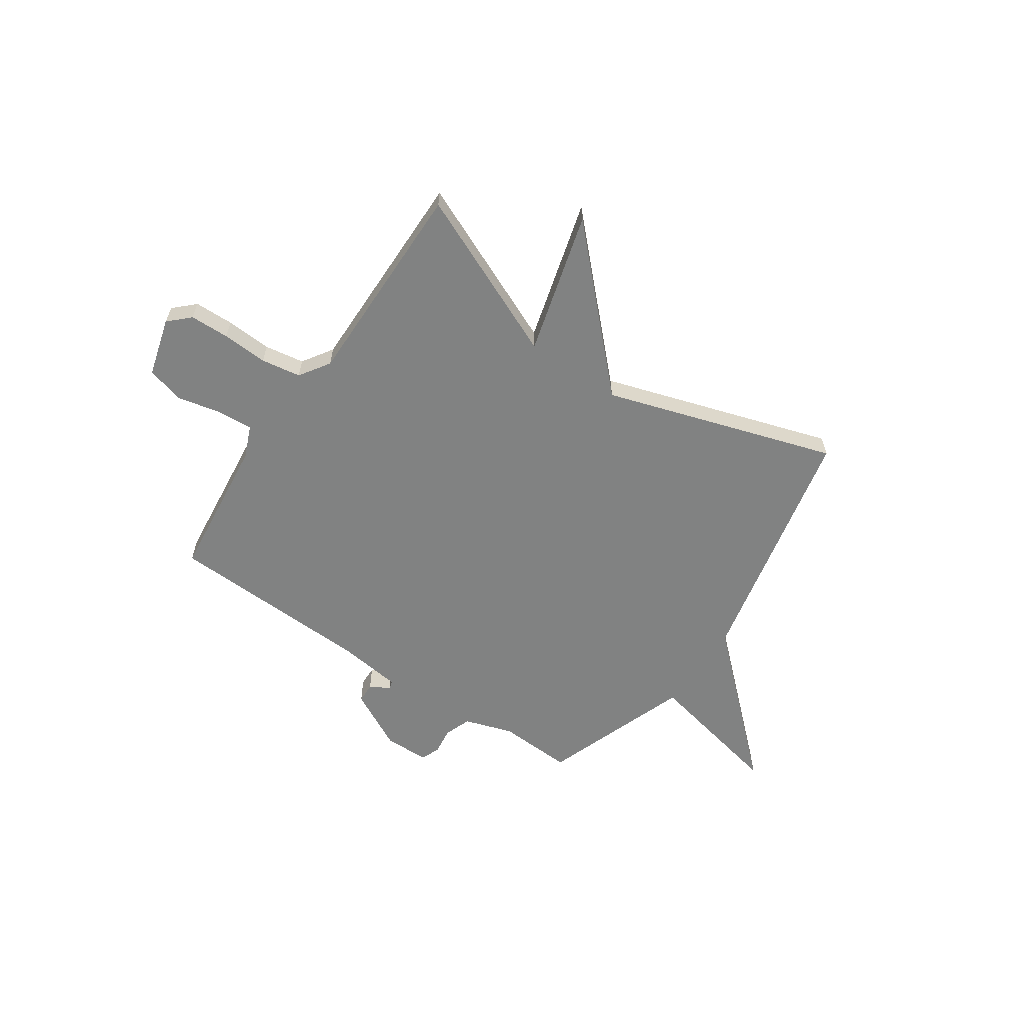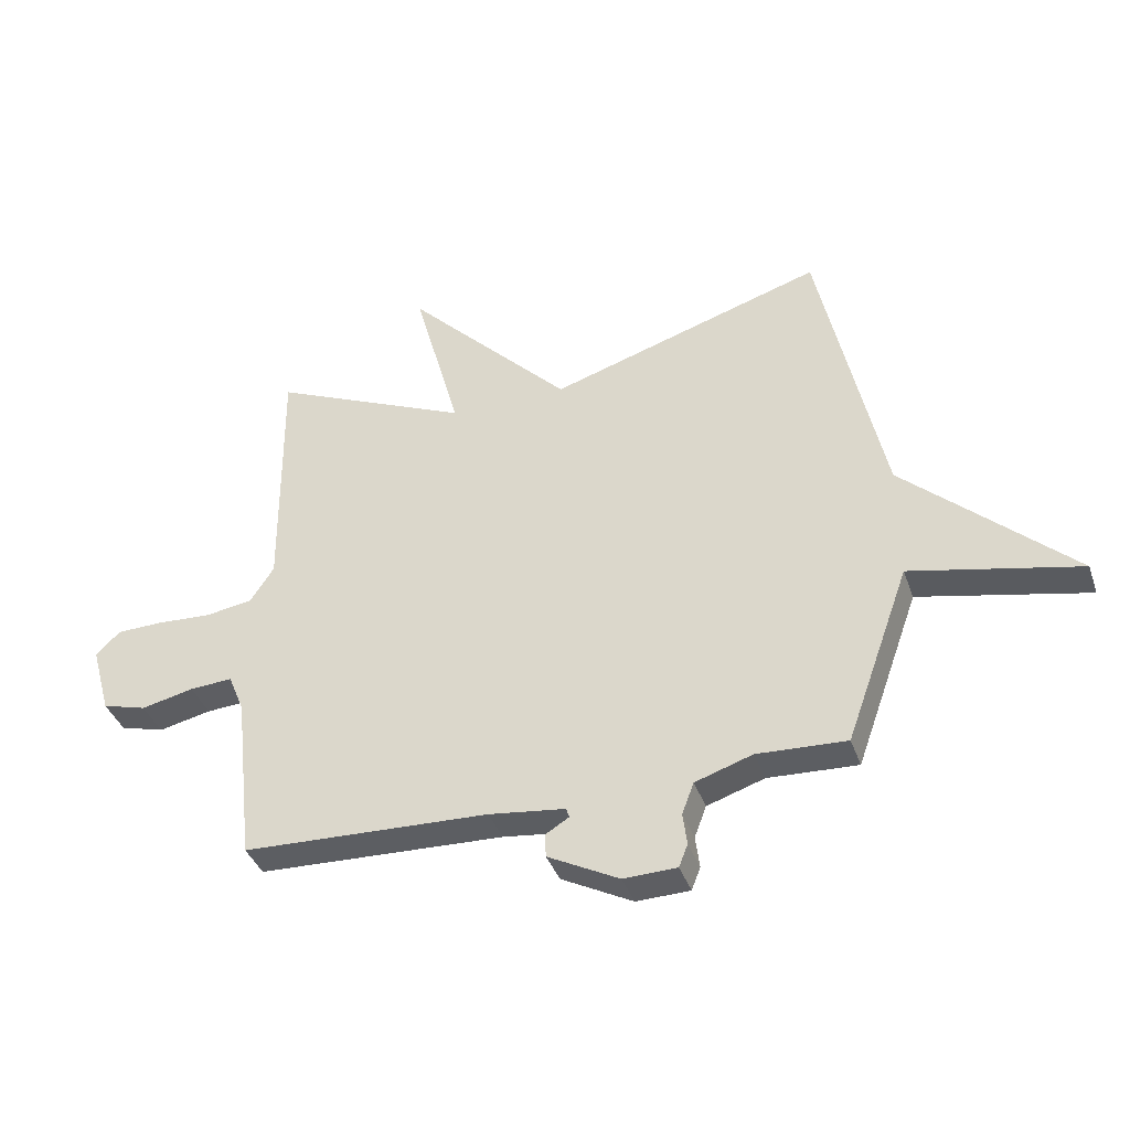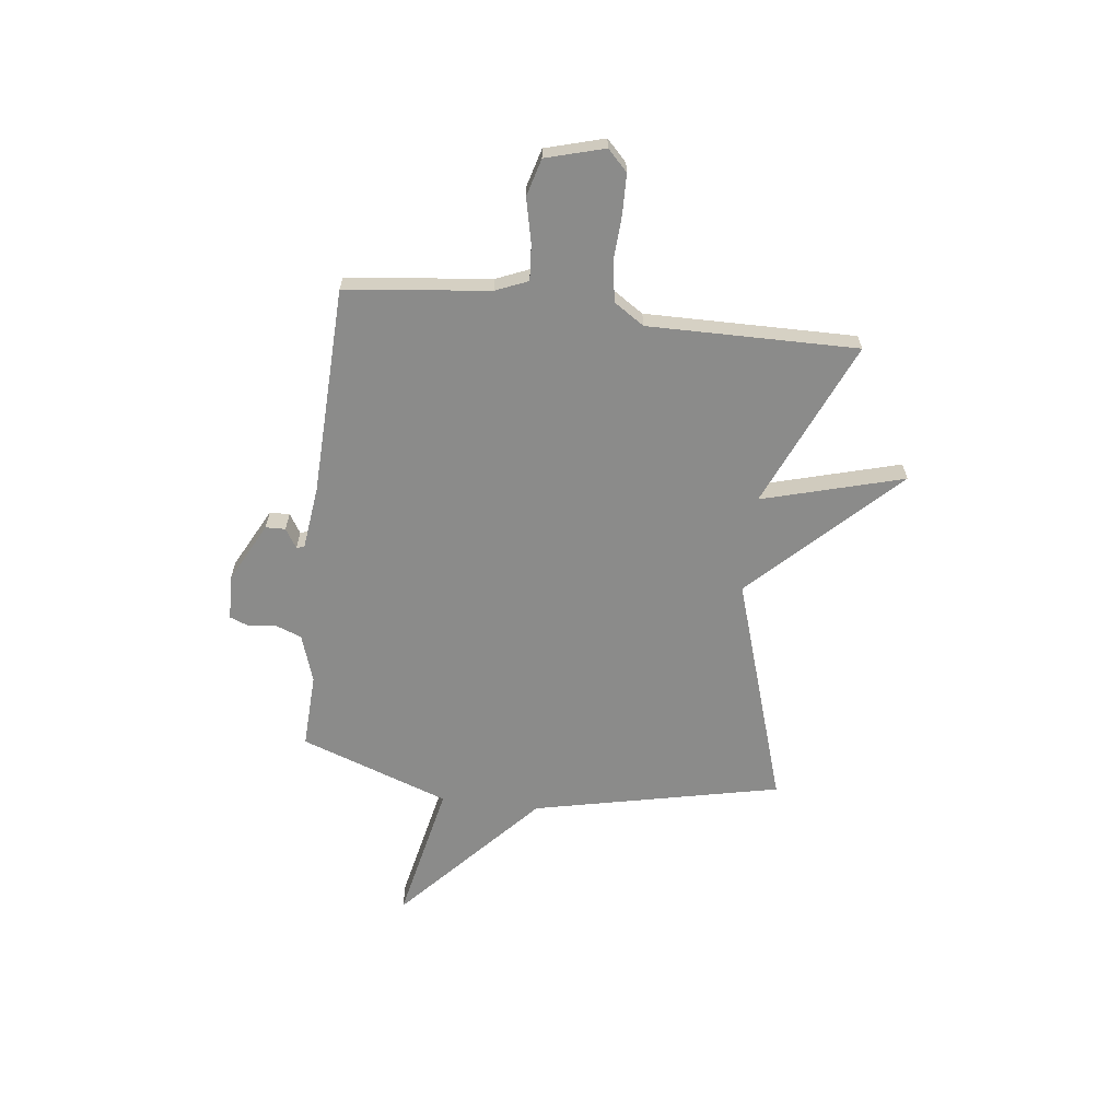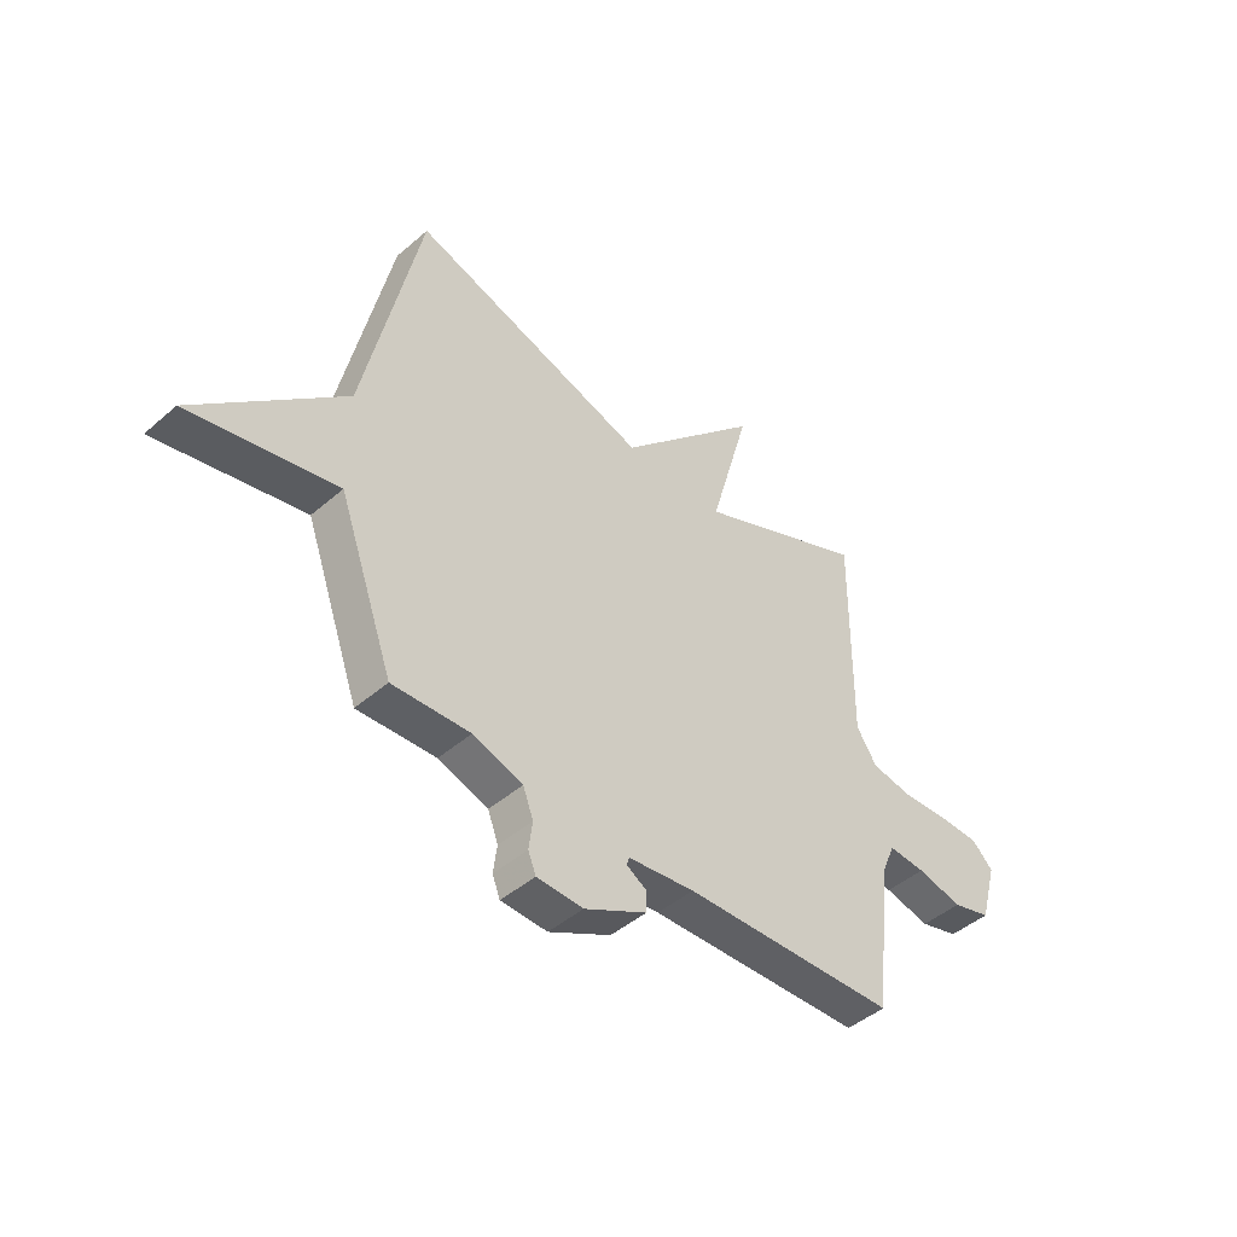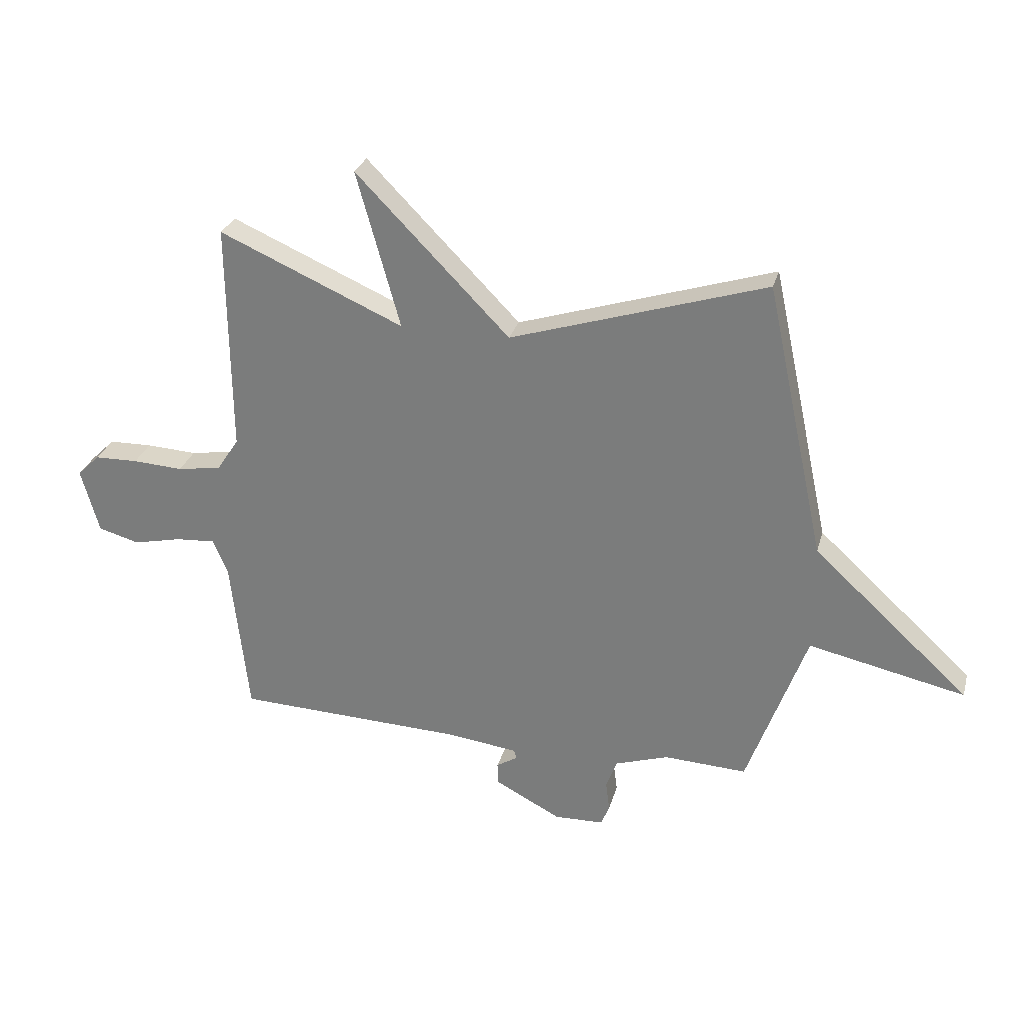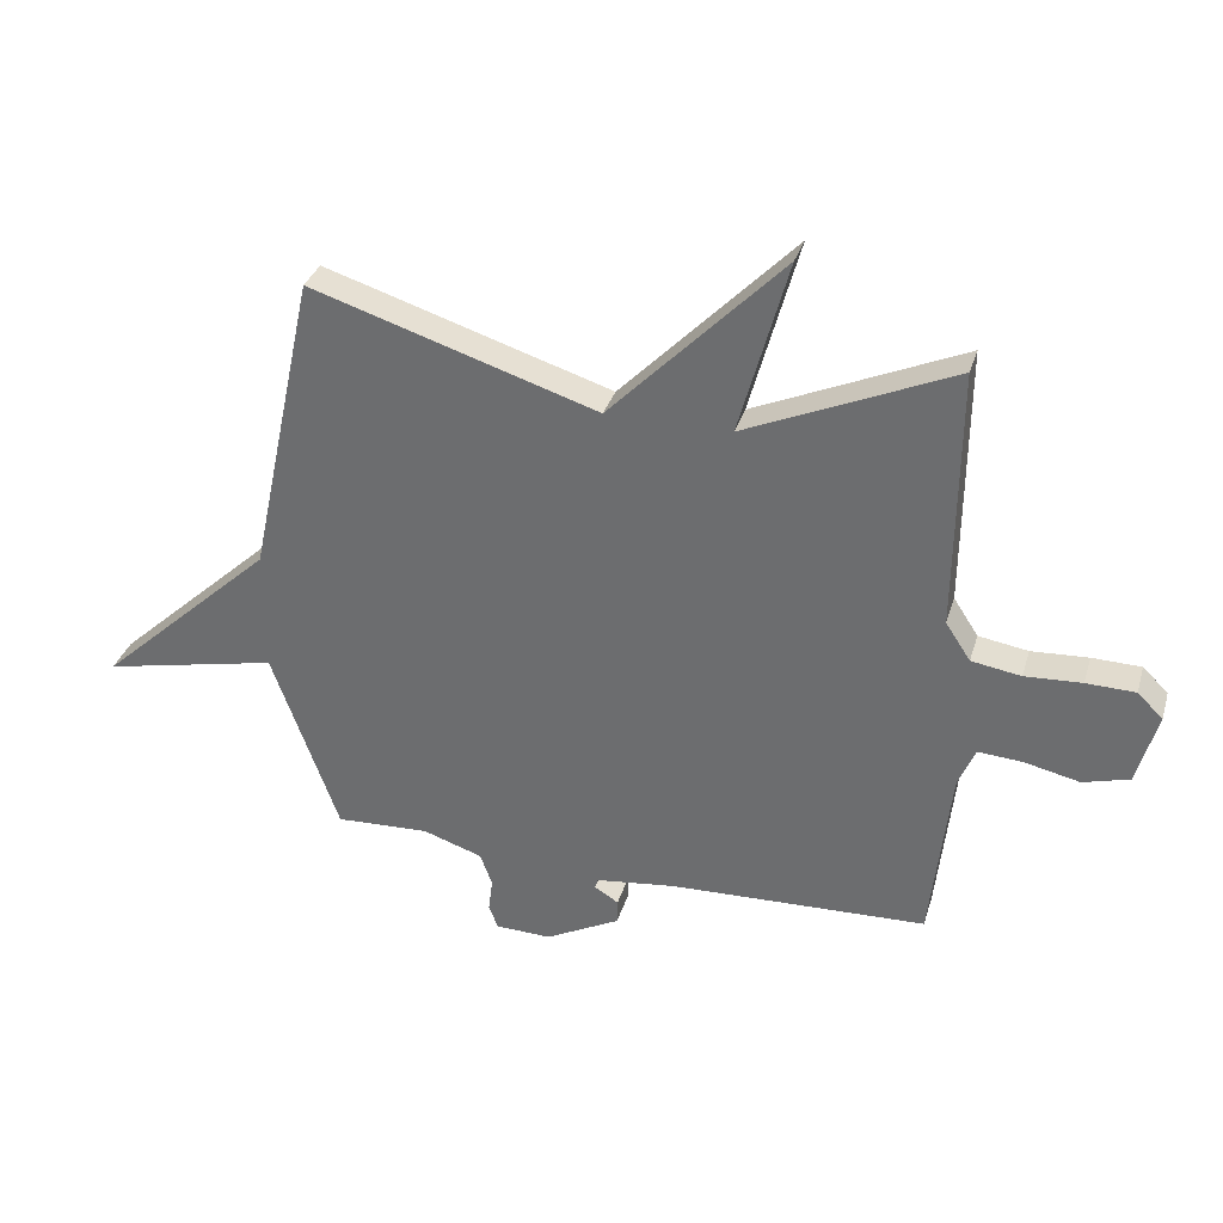
<metadata>
{"format":"obj","ext":"obj","renderer":"f3d","projection":"perspective","resolution":1024,"background":"white","views":[{"elev":-60.6,"azim":-34.3,"up":"+Y"},{"elev":-38.4,"azim":18.3,"up":"+Z"},{"elev":-63.7,"azim":-96.8,"up":"+Y"},{"elev":-45.4,"azim":134.9,"up":"+Z"},{"elev":28.4,"azim":14.7,"up":"+Z"},{"elev":33.1,"azim":-164.0,"up":"+Z"}]}
</metadata>
<code>
v 0.5 0.07 -0.5
v 0.349 0.07 -0.493
v 0.252 0.07 -0.525
v 0.232 0.07 -0.578
v 0.239 0.07 -0.633
v 0.224 0.07 -0.671
v 0.134 0.07 -0.674
v 0.013 0.07 -0.611
v 0.012 0.07 -0.571
v 0.051 0.07 -0.547
v 0.046 0.07 -0.531
v -0.083 0.07 -0.515
v -0.5 0.07 -0.5
v -0.532 0.07 -0.211
v -0.559 0.07 -0.146
v -0.631 0.07 -0.151
v -0.72 0.07 -0.171
v -0.795 0.07 -0.15
v -0.828 0.07 -0.032
v -0.787 0.07 0.008
v -0.708 0.07 0.01
v -0.616 0.07 0.005
v -0.536 0.07 0.018
v -0.496 0.07 0.079
v -0.5 0.07 0.5
v -0.164 0.07 0.353
v -0.243 0.07 0.638
v 0.036 0.07 0.353
v 0.5 0.07 0.5
v 0.608 0.07 0
v 0.893 0.07 -0.261
v 0.608 0.07 -0.2
v 0.5 0 -0.5
v 0.349 0 -0.493
v 0.252 0 -0.525
v 0.232 0 -0.578
v 0.239 0 -0.633
v 0.224 0 -0.671
v 0.134 0 -0.674
v 0.013 0 -0.611
v 0.012 0 -0.571
v 0.051 0 -0.547
v 0.046 0 -0.531
v -0.083 0 -0.515
v -0.5 0 -0.5
v -0.532 0 -0.211
v -0.559 0 -0.146
v -0.631 0 -0.151
v -0.72 0 -0.171
v -0.795 0 -0.15
v -0.828 0 -0.032
v -0.787 0 0.008
v -0.708 0 0.01
v -0.616 0 0.005
v -0.536 0 0.018
v -0.496 0 0.079
v -0.5 0 0.5
v -0.164 0 0.353
v -0.243 0 0.638
v 0.036 0 0.353
v 0.5 0 0.5
v 0.608 0 0
v 0.893 0 -0.261
v 0.608 0 -0.2
f 30 31 32
f 32 1 2
f 30 32 2
f 29 30 2
f 28 29 2
f 28 2 3
f 27 28 3
f 26 27 3
f 26 3 4
f 25 26 4
f 24 25 4
f 4 5 6
f 24 4 6
f 23 24 6
f 22 23 6
f 20 21 22
f 19 20 22
f 18 19 22
f 17 18 22
f 16 17 22
f 15 16 22
f 14 15 22
f 12 13 14
f 11 12 14 22
f 8 9 10
f 7 8 10
f 6 7 10
f 6 10 11
f 6 11 22
f 64 63 62
f 34 33 64
f 34 64 62
f 34 62 61
f 34 61 60
f 35 34 60
f 35 60 59
f 35 59 58
f 36 35 58
f 36 58 57
f 36 57 56
f 38 37 36
f 38 36 56
f 38 56 55
f 38 55 54
f 54 53 52
f 54 52 51
f 54 51 50
f 54 50 49
f 54 49 48
f 54 48 47
f 54 47 46
f 46 45 44
f 54 46 44 43
f 42 41 40
f 42 40 39
f 42 39 38
f 43 42 38
f 54 43 38
f 1 33 34 2
f 2 34 35 3
f 3 35 36 4
f 4 36 37 5
f 5 37 38 6
f 6 38 39 7
f 7 39 40 8
f 8 40 41 9
f 9 41 42 10
f 10 42 43 11
f 11 43 44 12
f 12 44 45 13
f 13 45 46 14
f 14 46 47 15
f 15 47 48 16
f 16 48 49 17
f 17 49 50 18
f 18 50 51 19
f 19 51 52 20
f 20 52 53 21
f 21 53 54 22
f 22 54 55 23
f 23 55 56 24
f 24 56 57 25
f 25 57 58 26
f 26 58 59 27
f 27 59 60 28
f 28 60 61 29
f 29 61 62 30
f 30 62 63 31
f 31 63 64 32
f 32 64 33 1

</code>
